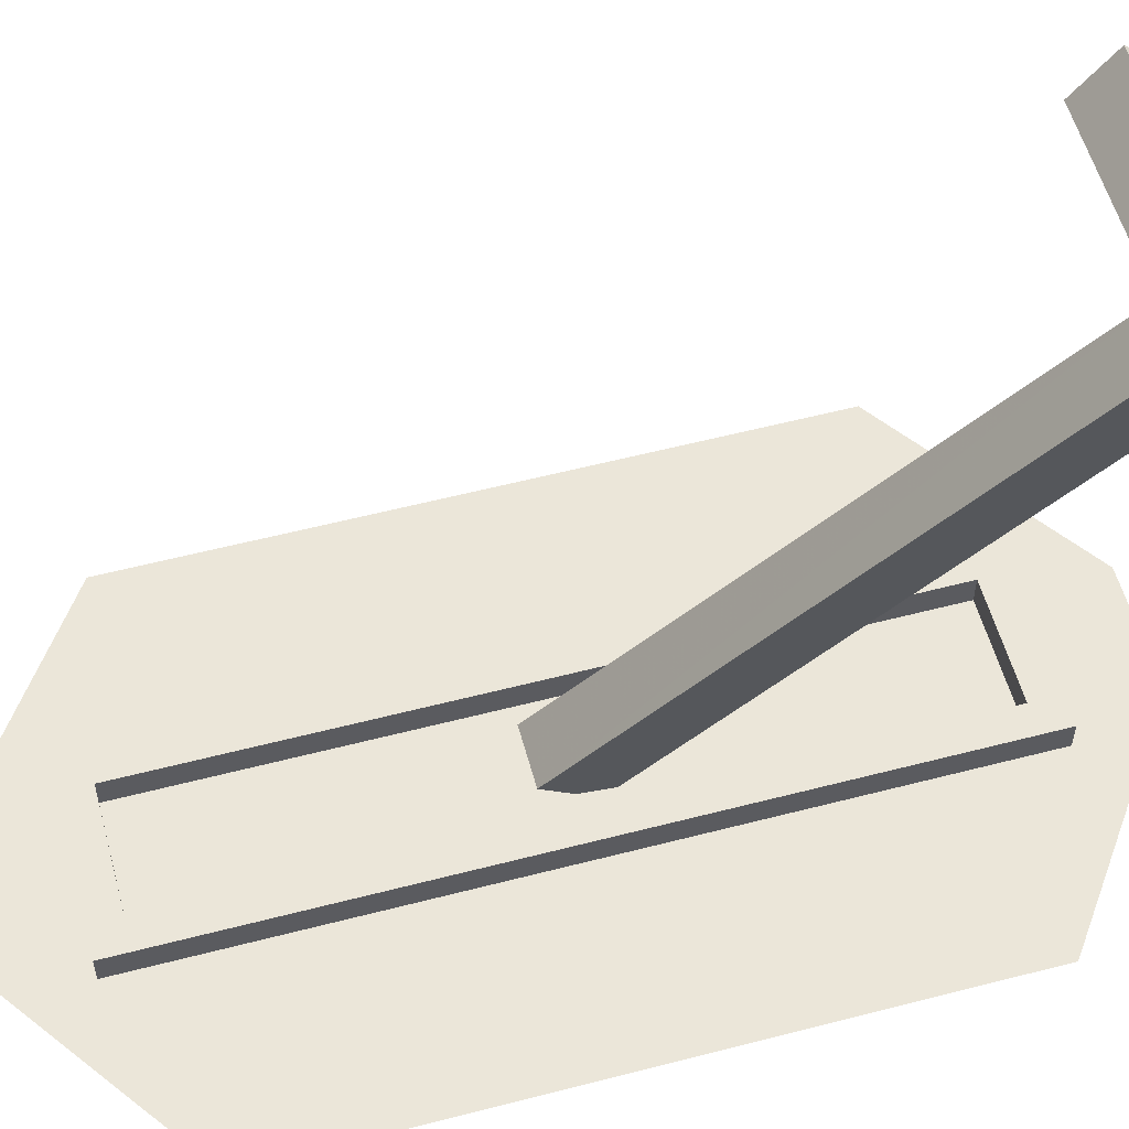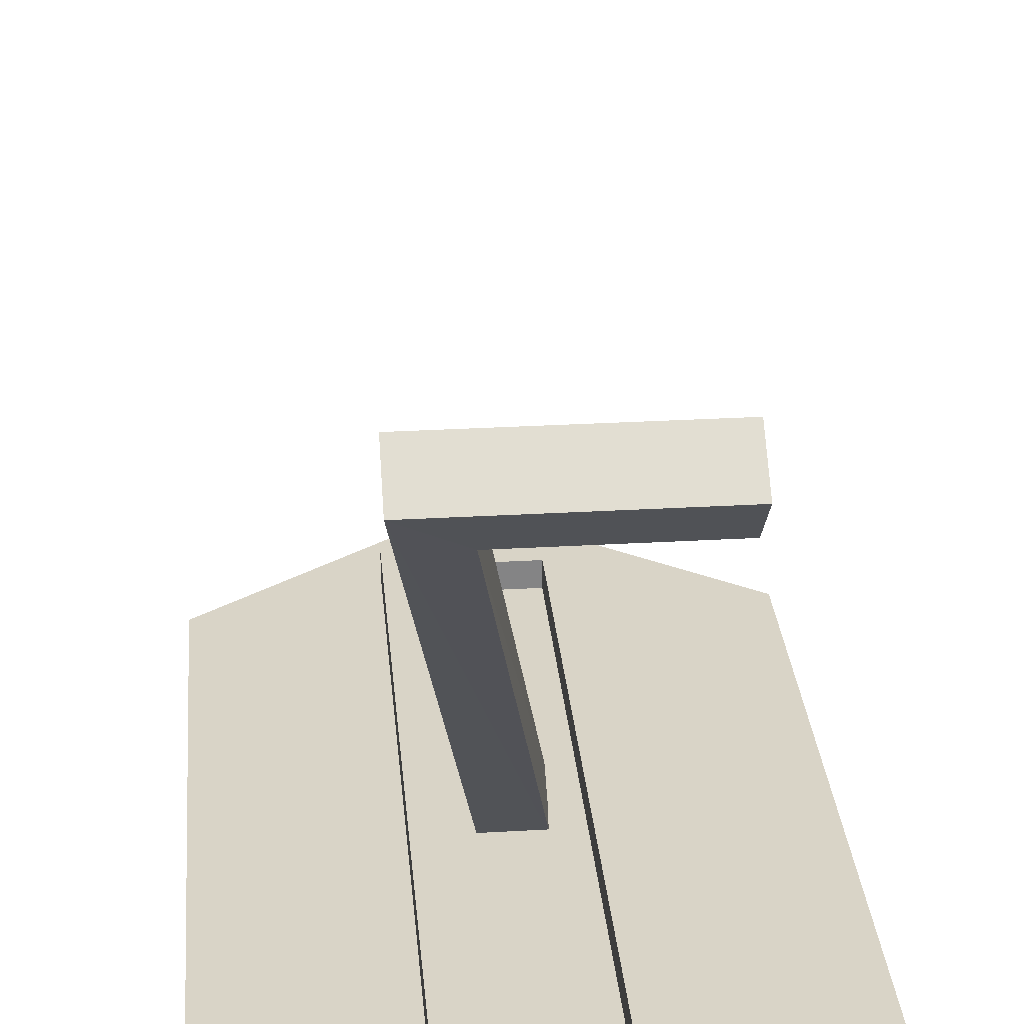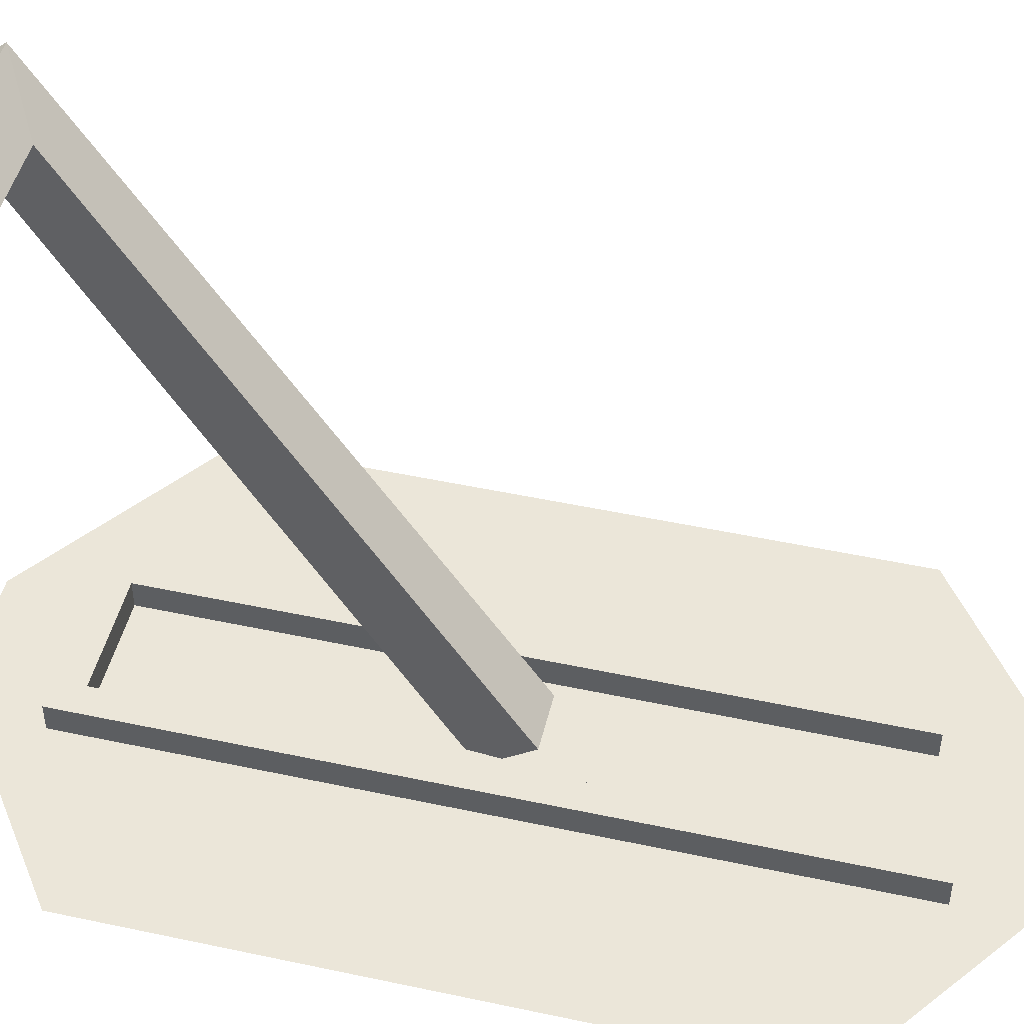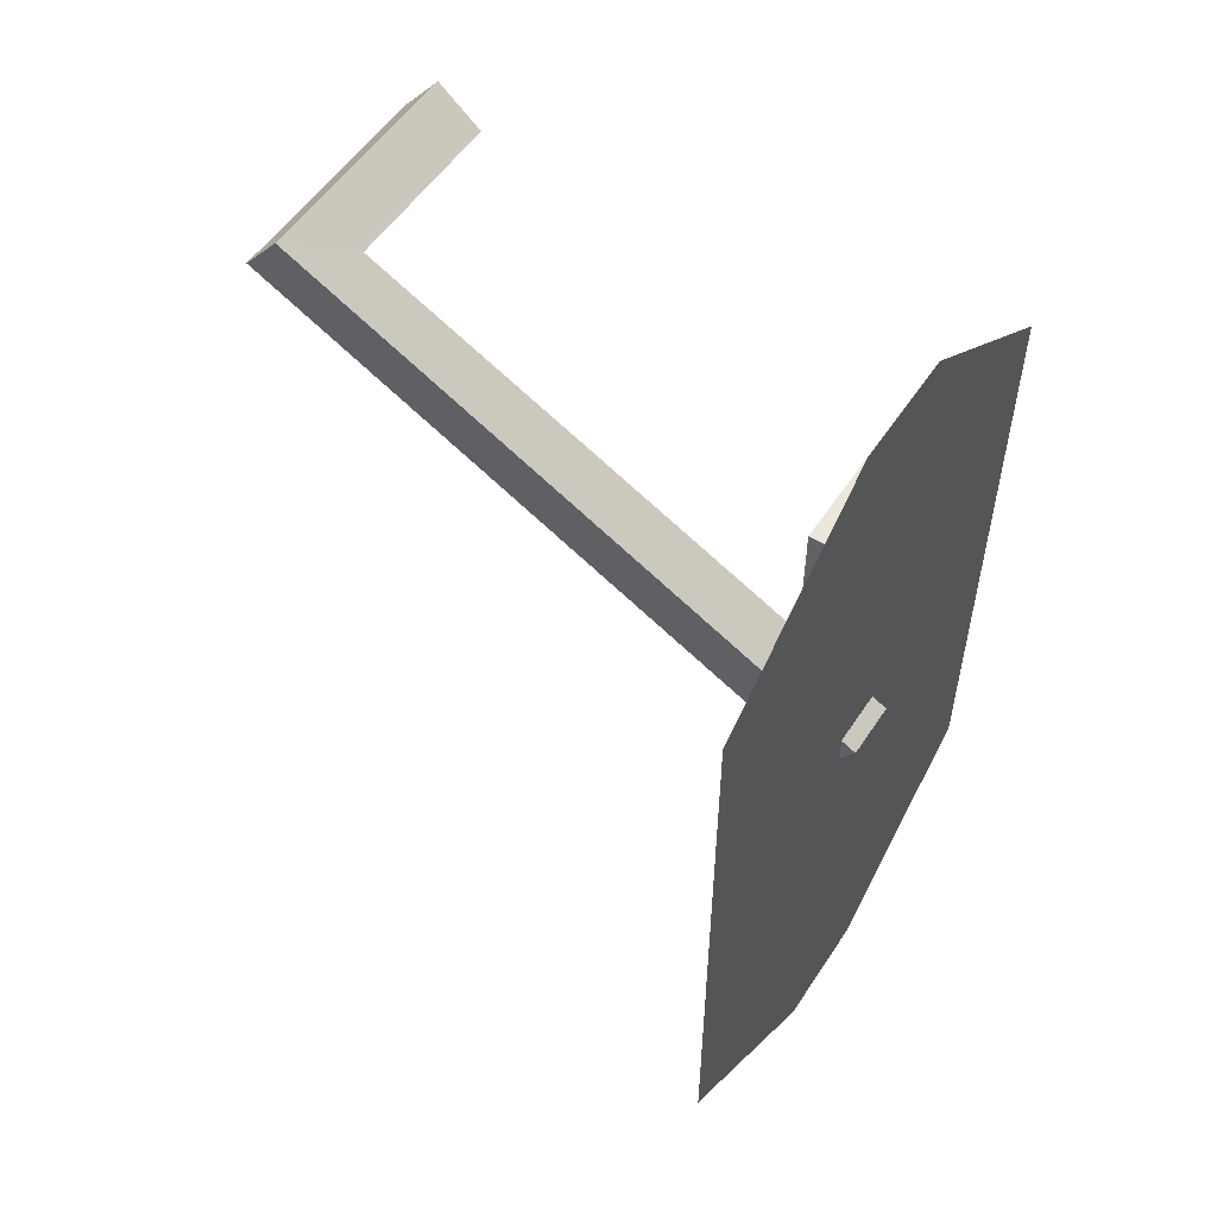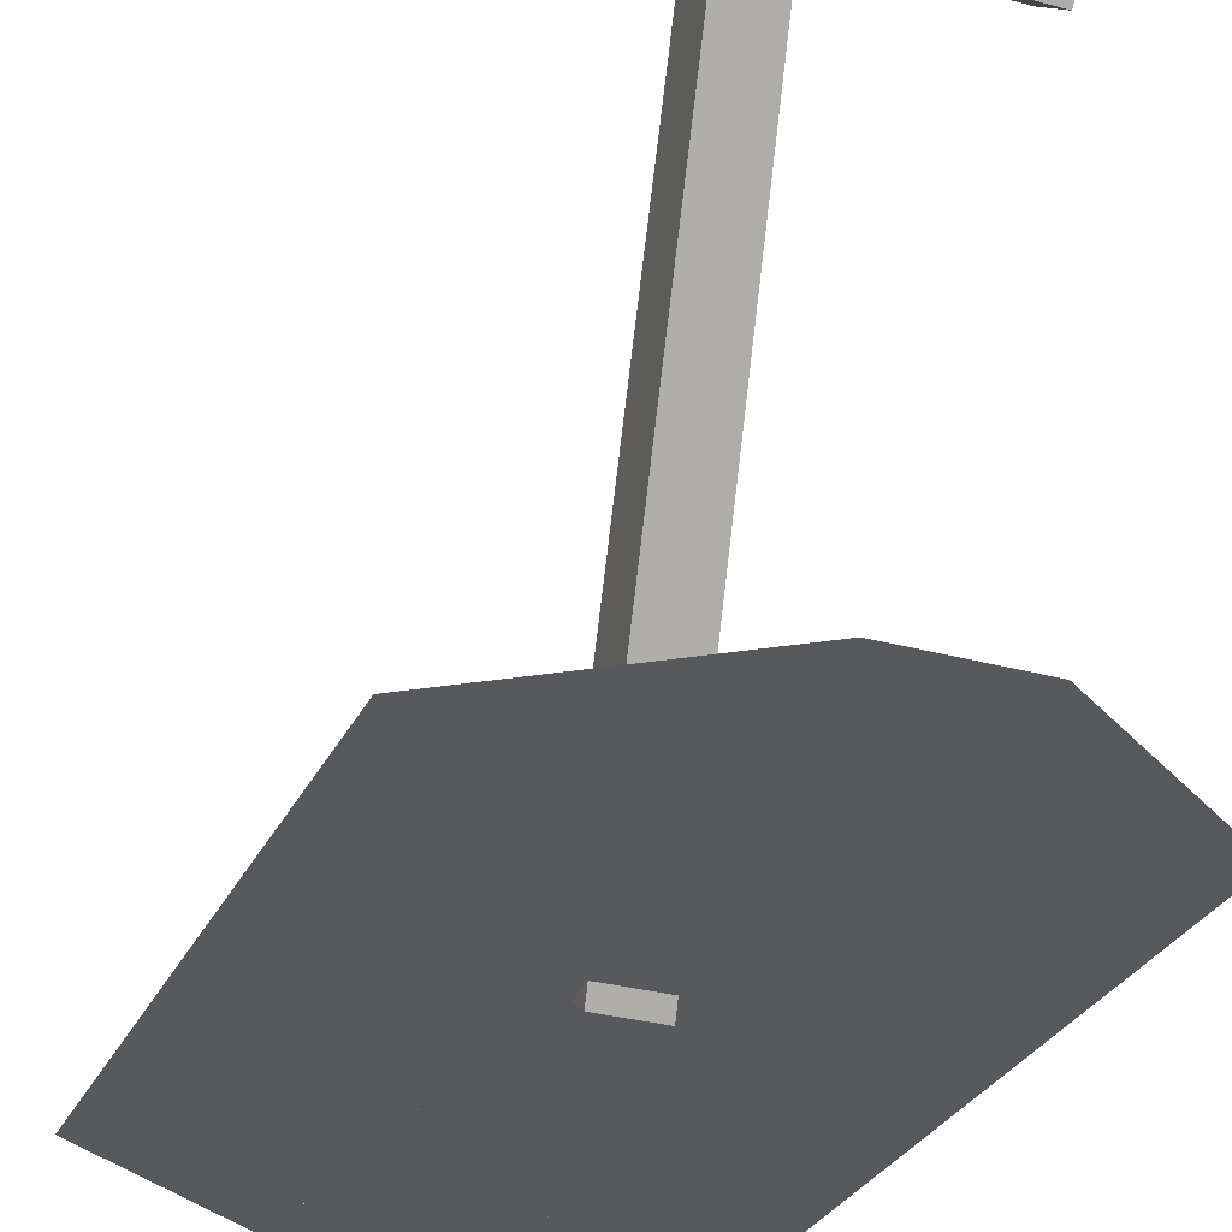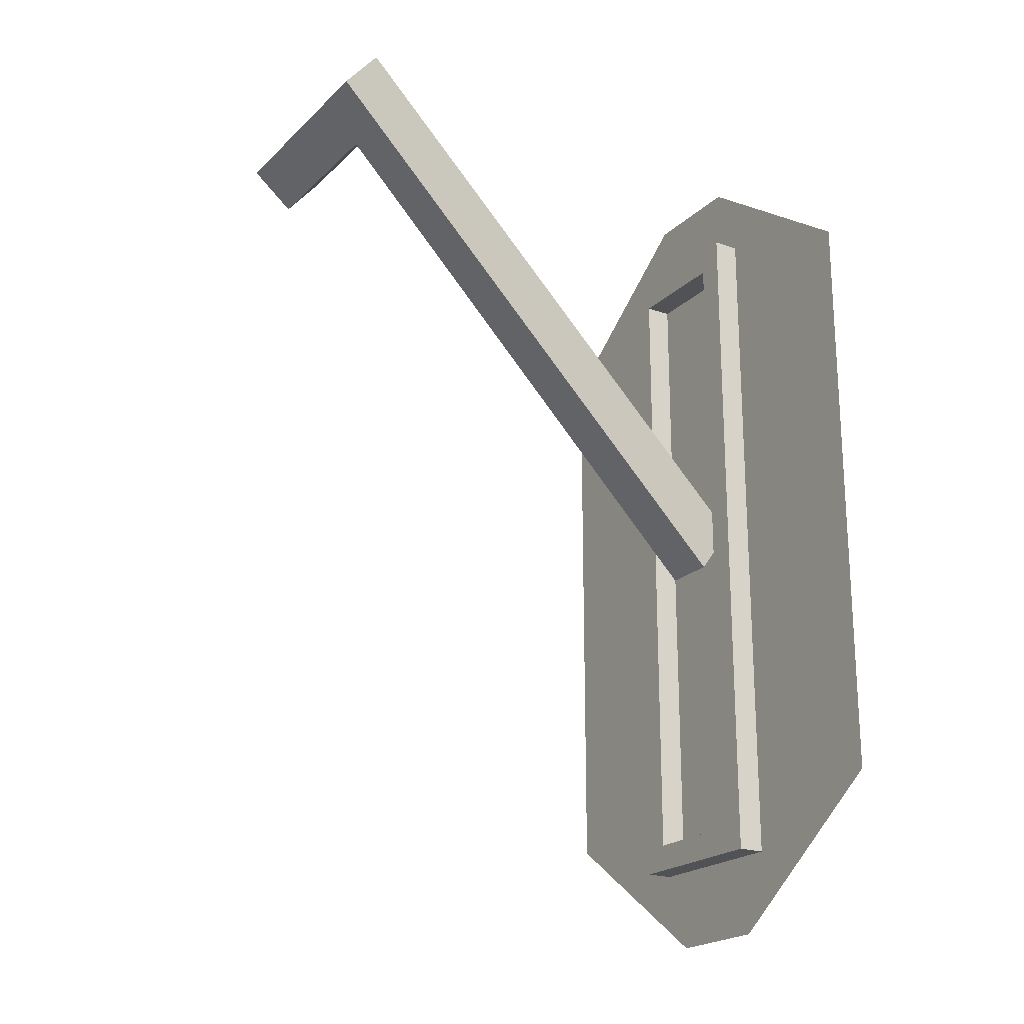
<metadata>
{"format":"obj","ext":"obj","renderer":"f3d","projection":"perspective","resolution":1024,"background":"white","views":[{"elev":56.4,"azim":-105.2,"up":"+Y"},{"elev":28.8,"azim":-5.0,"up":"+Y"},{"elev":47.8,"azim":103.6,"up":"+Y"},{"elev":53.9,"azim":-57.3,"up":"+Z"},{"elev":-29.9,"azim":-22.0,"up":"+Y"},{"elev":-21.0,"azim":-121.7,"up":"+Z"}]}
</metadata>
<code>
v 0.125 0.6016 0.4453
v 0.125 0.5547 0.4062
v 0.125 0.5156 0.4531
v 0.125 0.5625 0.4922
v -0.125 0.5625 0.4922
v -0.125 0.6016 0.4453
v -0.0625 0.5547 0.4062
v -0.0625 0.5156 0.4531
v 0.03125 -0.01562 0.02344
v -0.03125 -0.01562 0.02344
v -0.03125 0.02344 -0.03125
v 0.03125 0.02344 -0.03125
v -0.0625 0 0.375
v -0.0625 0 -0.375
v 0.0625 0 -0.375
v 0.0625 0 0.375
v 0.0625 0.03125 0.375
v -0.0625 0.03125 0.375
v -0.0625 0.03125 -0.375
v 0.0625 0.03125 -0.375
v 0.09375 0.03125 -0.4062
v 0.09375 0.03125 0.4062
v -0.09375 0.03125 0.4062
v -0.09375 0.03125 -0.4062
v -0.09375 0 -0.4062
v 0.09375 0 -0.4062
v 0.09375 0 0.4062
v -0.09375 0 0.4062
v -0.25 0 0.3125
v -0.25 0 -0.3125
v -0.0625 0 -0.4688
v 0.0625 0 -0.4688
v 0.25 0 -0.3125
v 0.25 0 0.3125
v 0.0625 0 0.4688
v -0.0625 0 0.4688
v -0.0625 0 0.5
v -0.2812 0 0.3438
v -0.2812 0 -0.3438
v -0.0625 0 -0.5
v 0.0625 0 -0.5
v 0.2812 0 -0.3438
v 0.2812 0 0.3438
v 0.0625 0 0.5
v -0.2188 0 0.03125
v -0.2188 0 -0.03125
v -0.1562 0 -0.03125
v -0.1562 0 0.03125
v -0.2188 0 -0.2188
v -0.2188 0 -0.2812
v -0.1562 0 -0.2812
v -0.1562 0 -0.2188
v -0.2188 0 0.2812
v -0.2188 0 0.2188
v -0.1562 0 0.2188
v -0.1562 0 0.2812
v 0.1562 0 0.03125
v 0.1562 0 -0.03125
v 0.2188 0 -0.03125
v 0.2188 0 0.03125
v 0.1562 0 -0.2188
v 0.1562 0 -0.2812
v 0.2188 0 -0.2812
v 0.2188 0 -0.2188
v 0.1562 0 0.2812
v 0.1562 0 0.2188
v 0.2188 0 0.2188
v 0.2188 0 0.2812
f 1 2 3
f 1 3 4
f 1 4 5
f 1 5 6
f 1 6 2
f 2 6 7
f 2 7 3
f 3 7 8
f 3 8 4
f 4 8 5
f 5 8 9
f 5 9 10
f 5 10 6
f 6 10 11
f 6 11 7
f 7 11 12
f 7 12 8
f 8 12 9
f 13 14 15
f 13 15 16
f 13 16 17
f 13 17 18
f 13 18 14
f 14 18 19
f 14 19 15
f 15 19 20
f 15 20 16
f 16 20 17
f 17 20 21
f 17 21 22
f 17 22 18
f 18 22 23
f 18 23 19
f 19 23 24
f 19 24 20
f 20 24 21
f 21 24 25
f 21 25 26
f 21 26 22
f 22 26 27
f 22 27 23
f 23 27 28
f 23 28 24
f 24 28 25
f 29 30 31
f 29 31 32
f 29 32 33
f 29 33 34
f 29 34 35
f 29 35 36
f 29 36 37
f 29 37 38
f 29 38 30
f 30 38 39
f 30 39 31
f 31 39 40
f 31 40 32
f 32 40 41
f 32 41 33
f 33 41 42
f 33 42 34
f 34 42 43
f 34 43 35
f 35 43 44
f 35 44 36
f 36 44 37
f 45 46 47
f 45 47 48
f 49 50 51
f 49 51 52
f 53 54 55
f 53 55 56
f 57 58 59
f 57 59 60
f 61 62 63
f 61 63 64
f 65 66 67
f 65 67 68

</code>
